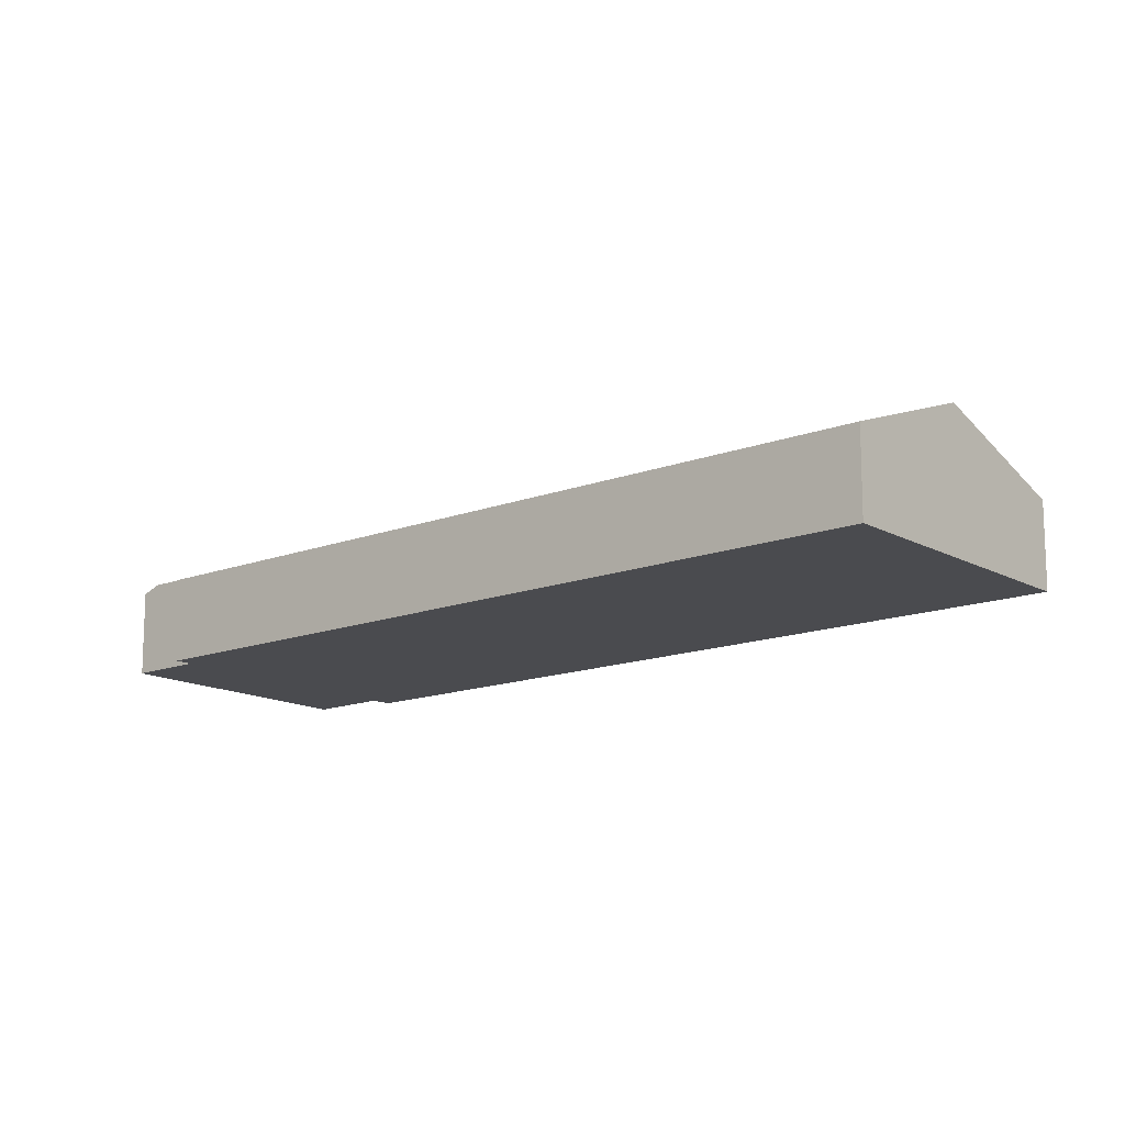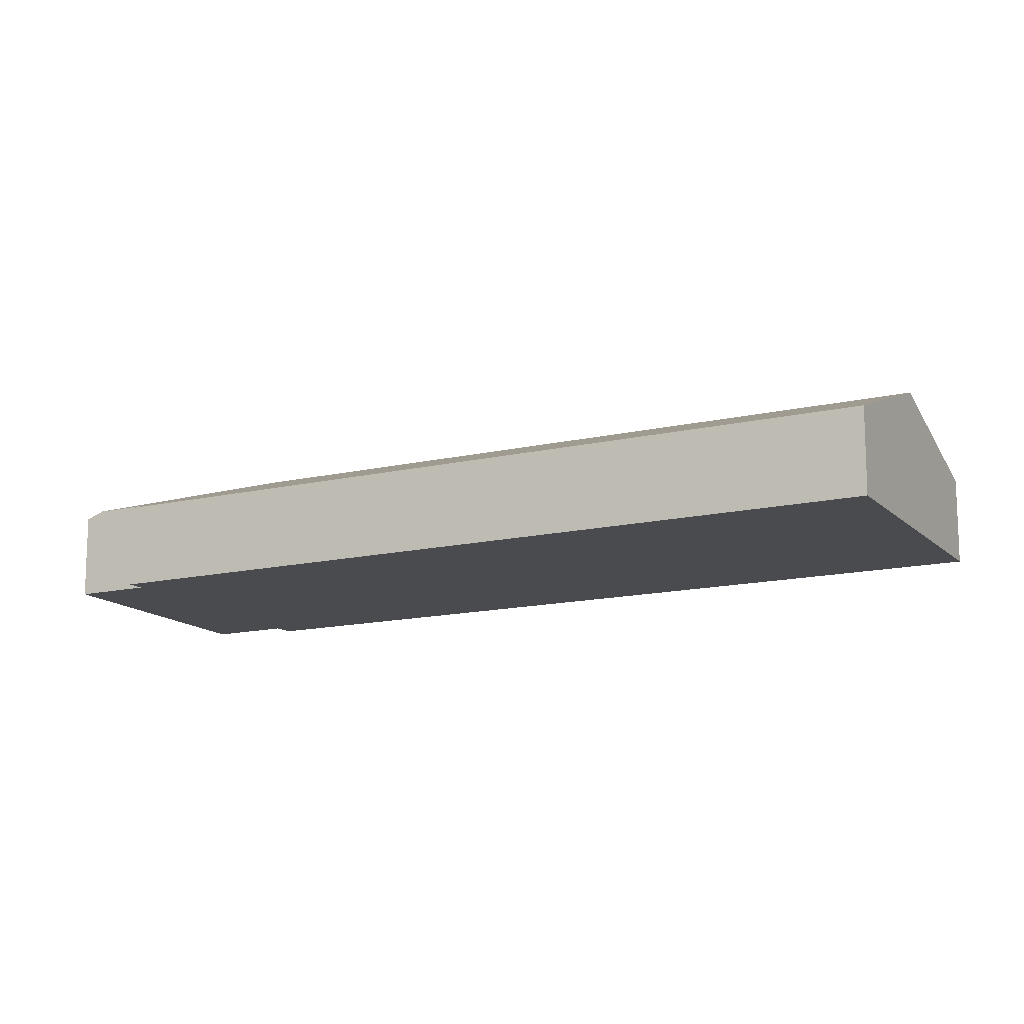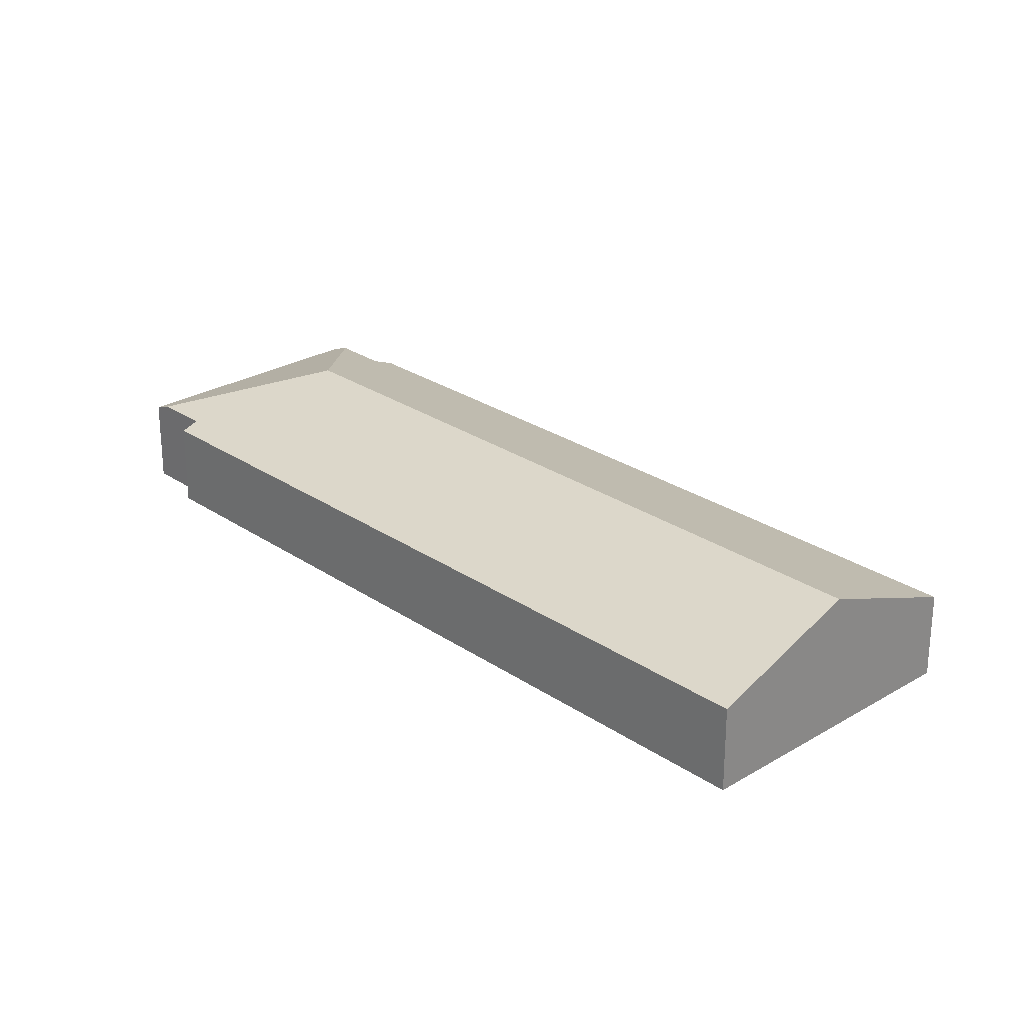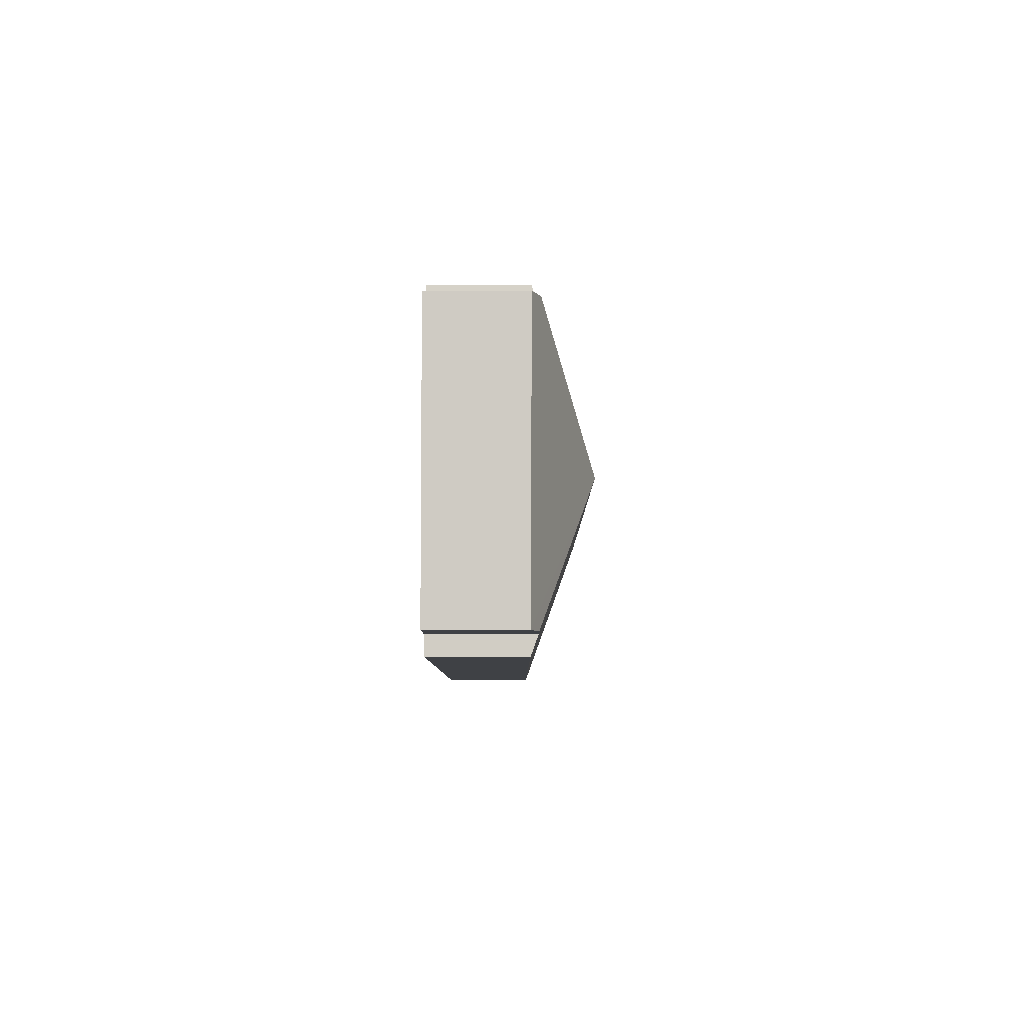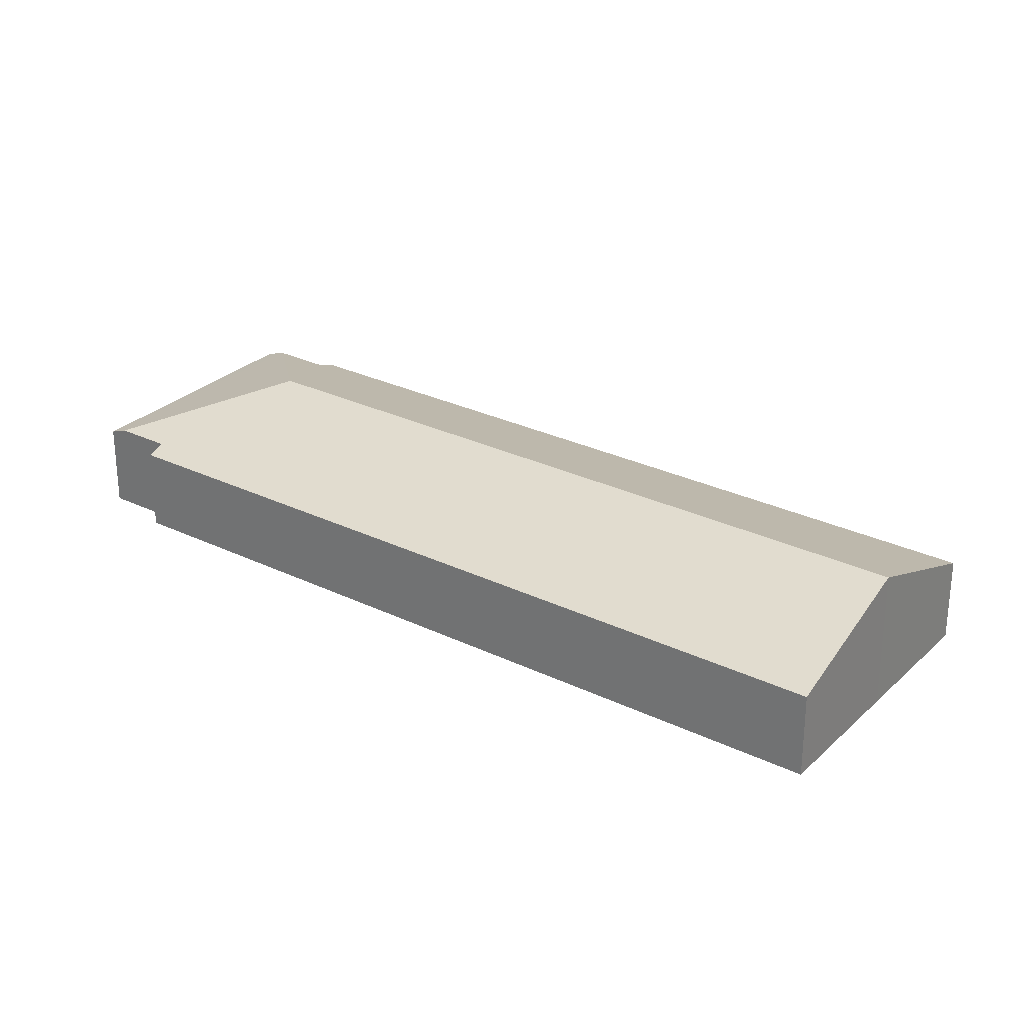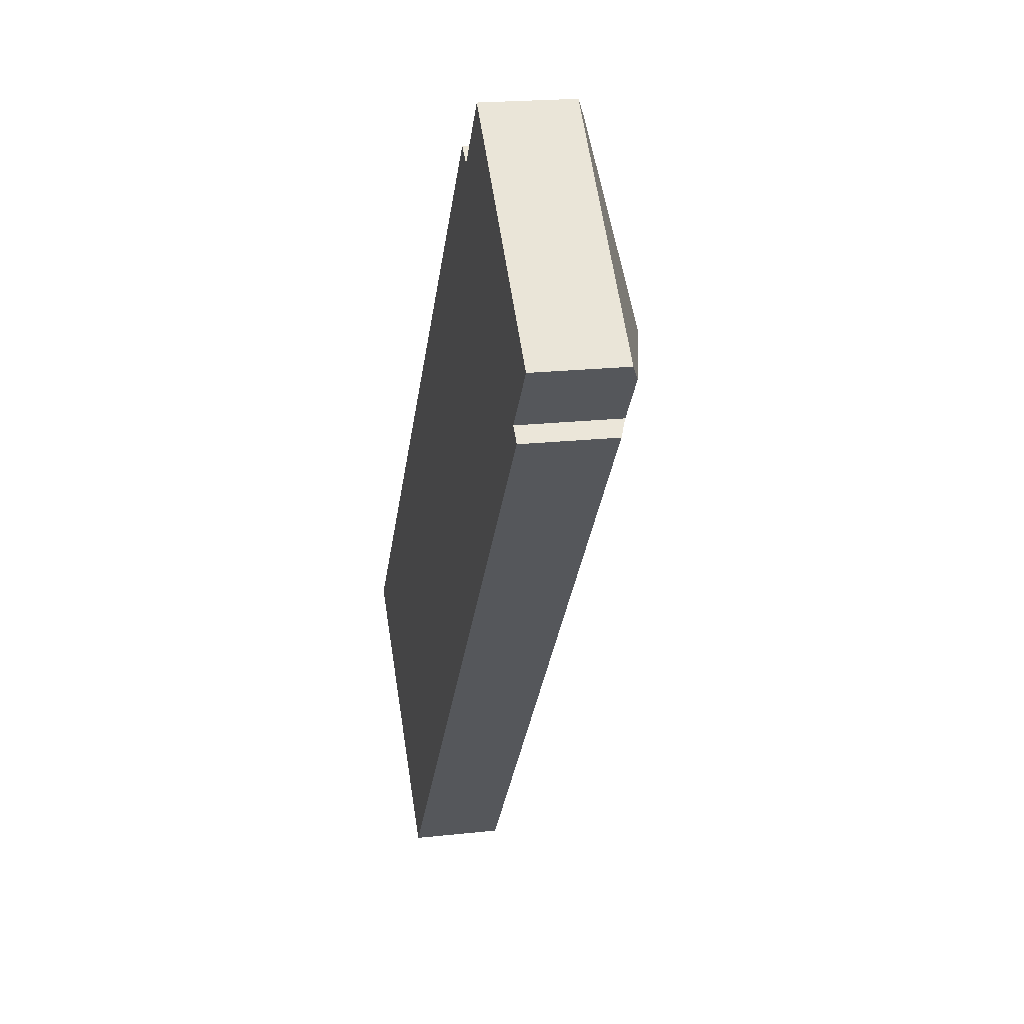
<metadata>
{"format":"obj","ext":"obj","renderer":"f3d","projection":"perspective","resolution":1024,"background":"white","views":[{"elev":-14.3,"azim":170.5,"up":"+Y"},{"elev":-14.1,"azim":157.9,"up":"+Y"},{"elev":26.2,"azim":177.4,"up":"+Y"},{"elev":44.3,"azim":90.1,"up":"+Z"},{"elev":28.2,"azim":166.6,"up":"+Y"},{"elev":20.3,"azim":78.6,"up":"+Z"}]}
</metadata>
<code>
v  13.41 2.162 15.72
v  2.899 3.52 -2.505
v  0 2.15 1.317e-16
v  15.16 3.52 11.92
v  13.86 2.353 15.43
v  14.81 2.347 16.56
v  20.21 2.144 12.65
v  15.15 2.157 16.97
v  19.9 2.314 12.28
v  5.792 2.153 -5.006
v  18.96 2.313 11.18
v  19.32 2.152 10.89
v  5.792 3.065e-16 -5.006
v  19.32 -6.67e-16 10.89
v  20.21 -7.743e-16 12.65
v  18.96 -6.843e-16 11.18
v  19.9 -7.521e-16 12.28
v  2.899 1.534e-16 -2.505
v  0 0 0
v  13.41 -9.626e-16 15.72
v  13.86 -9.446e-16 15.43
v  15.15 -1.039e-15 16.97
v  14.81 -1.014e-15 16.56
g defaultobject
f 1 2 3
f 2 1 4
f 4 1 5
f 4 5 6
f 7 6 8
f 6 7 4
f 4 7 9
f 10 11 12
f 11 10 4
f 4 10 2
f 4 9 11
f 12 13 10
f 13 12 14
f 7 11 9
f 11 7 15
f 11 15 16
f 16 15 17
f 13 2 10
f 2 13 18
f 2 18 3
f 3 18 19
f 3 20 1
f 20 3 19
f 21 6 5
f 6 21 8
f 8 21 22
f 22 21 23
f 1 21 5
f 21 1 20
f 22 7 8
f 7 22 15
f 16 12 11
f 12 16 14
f 19 21 20
f 21 19 16
f 16 19 14
f 14 19 18
f 14 18 13
f 23 15 22
f 15 23 21
f 15 21 17
f 17 21 16

</code>
